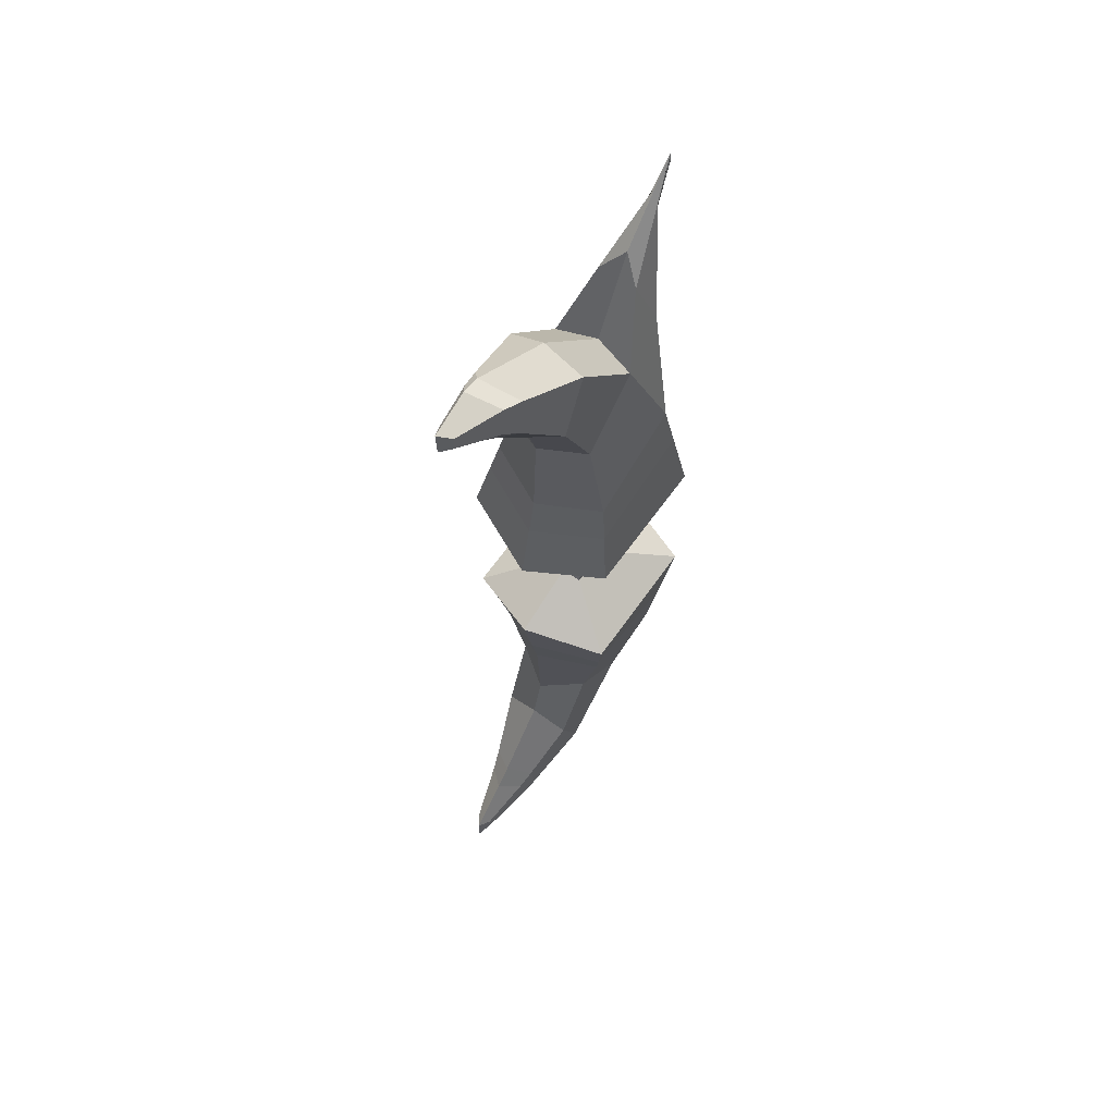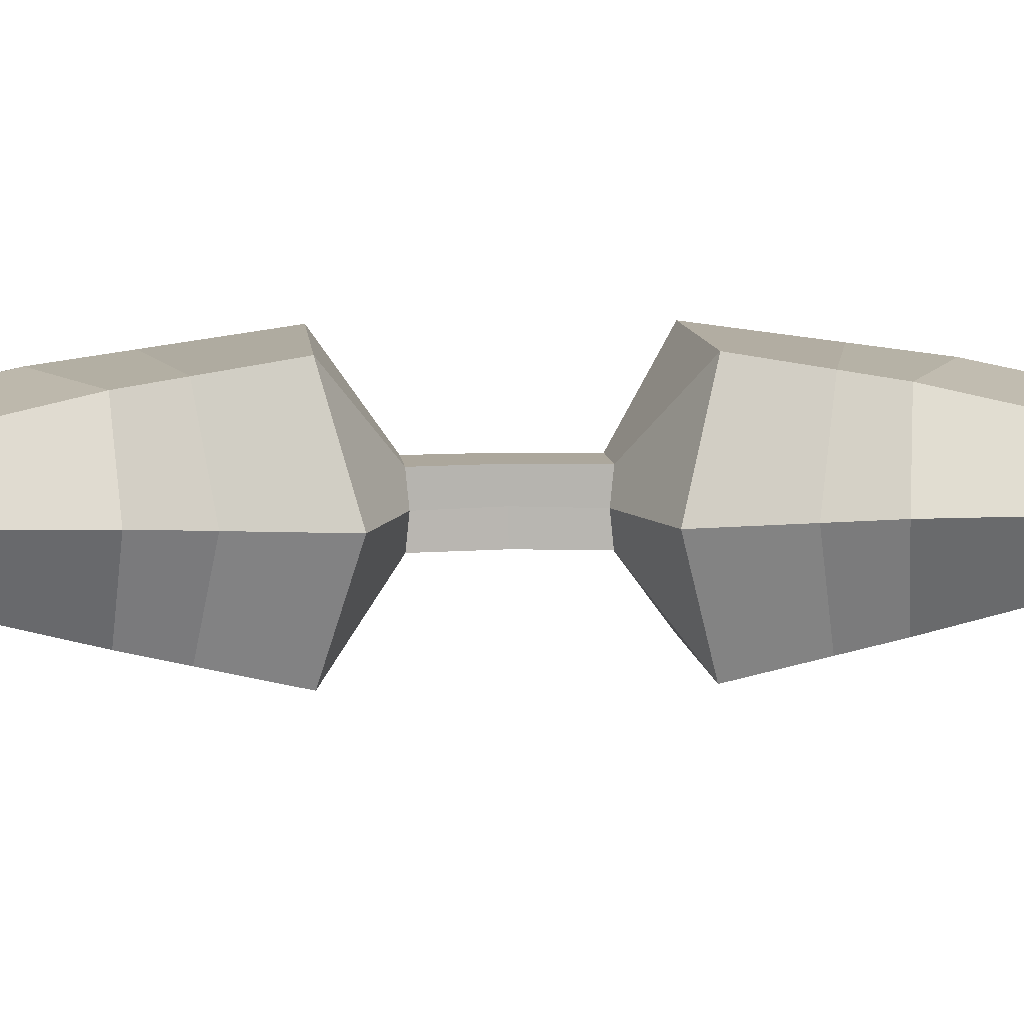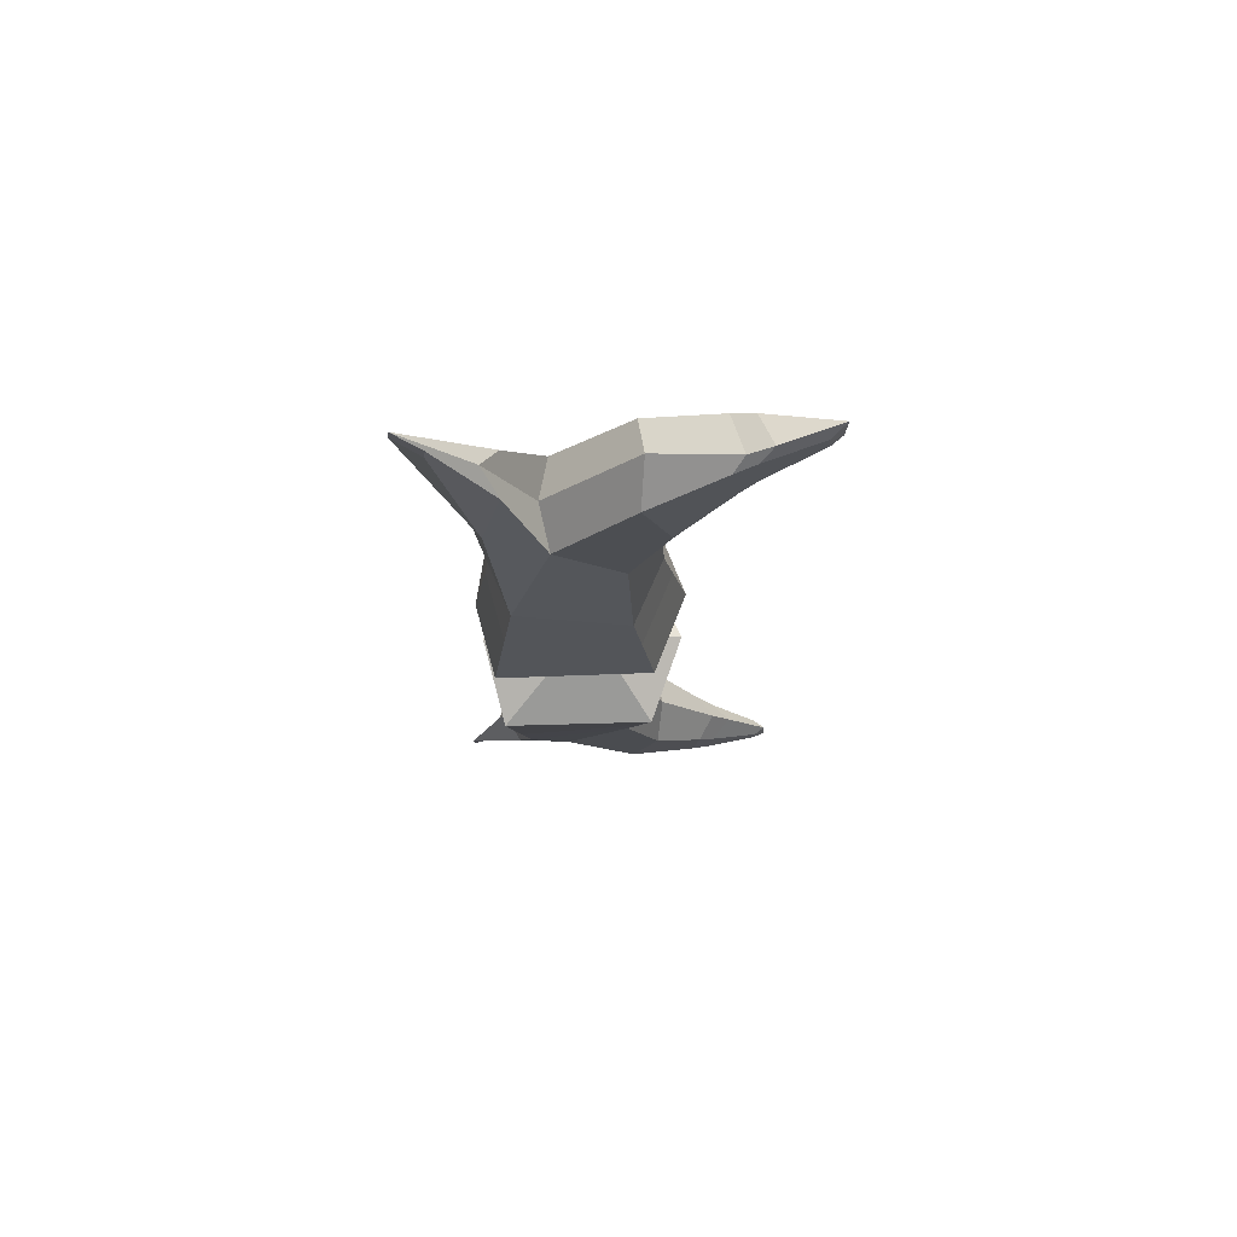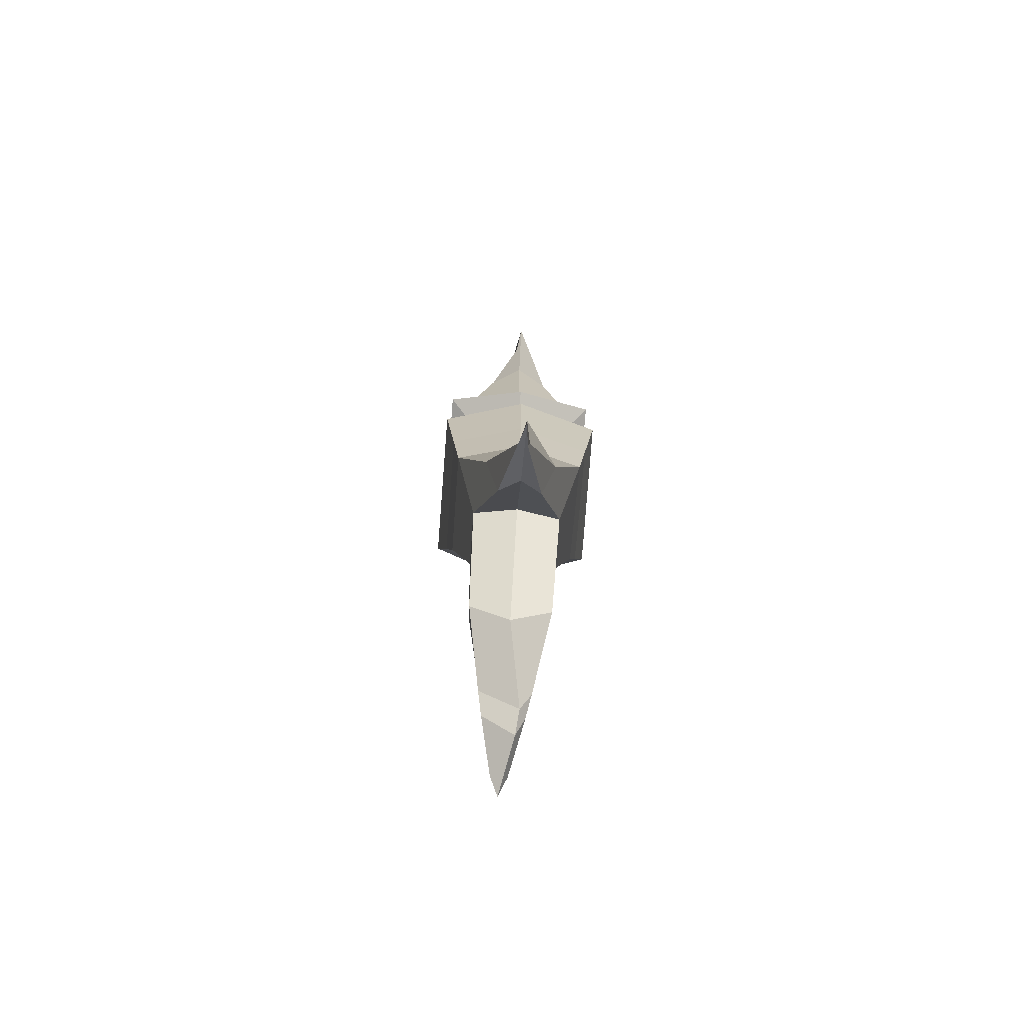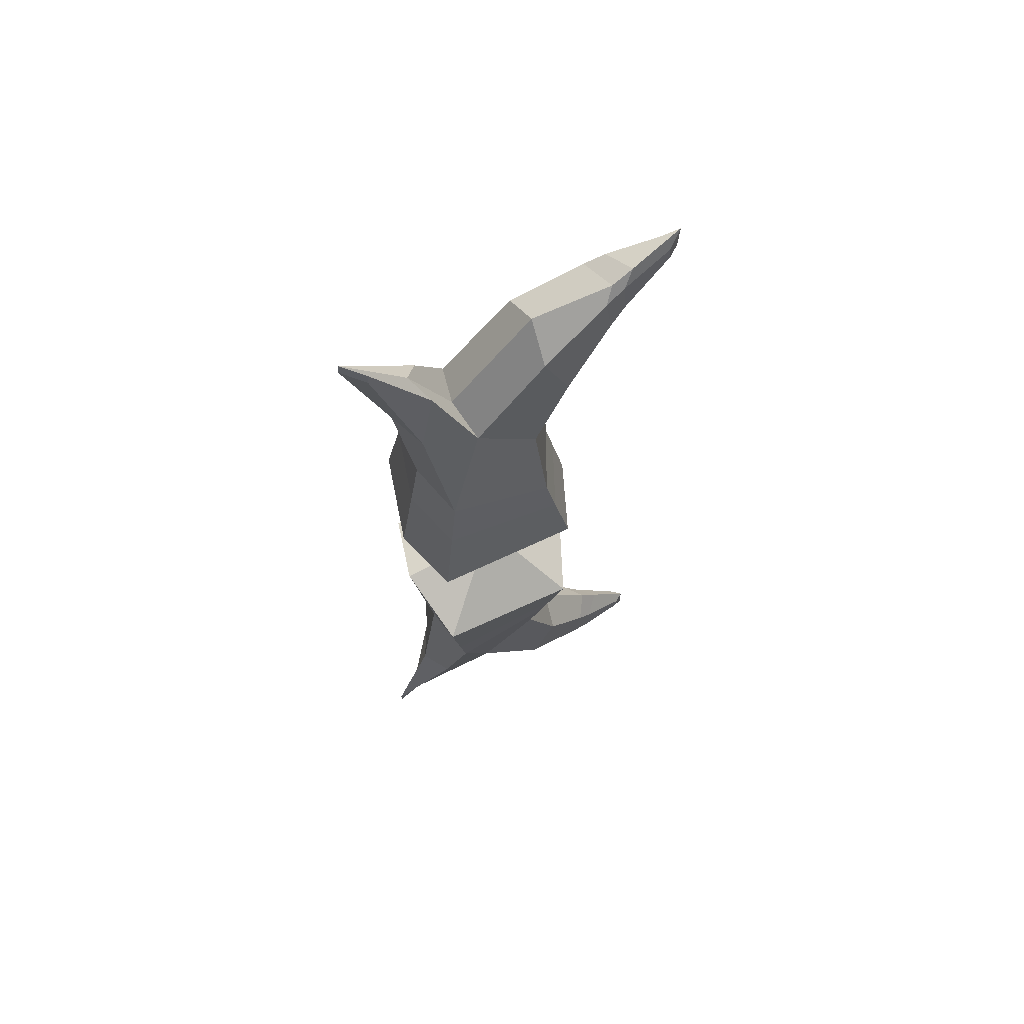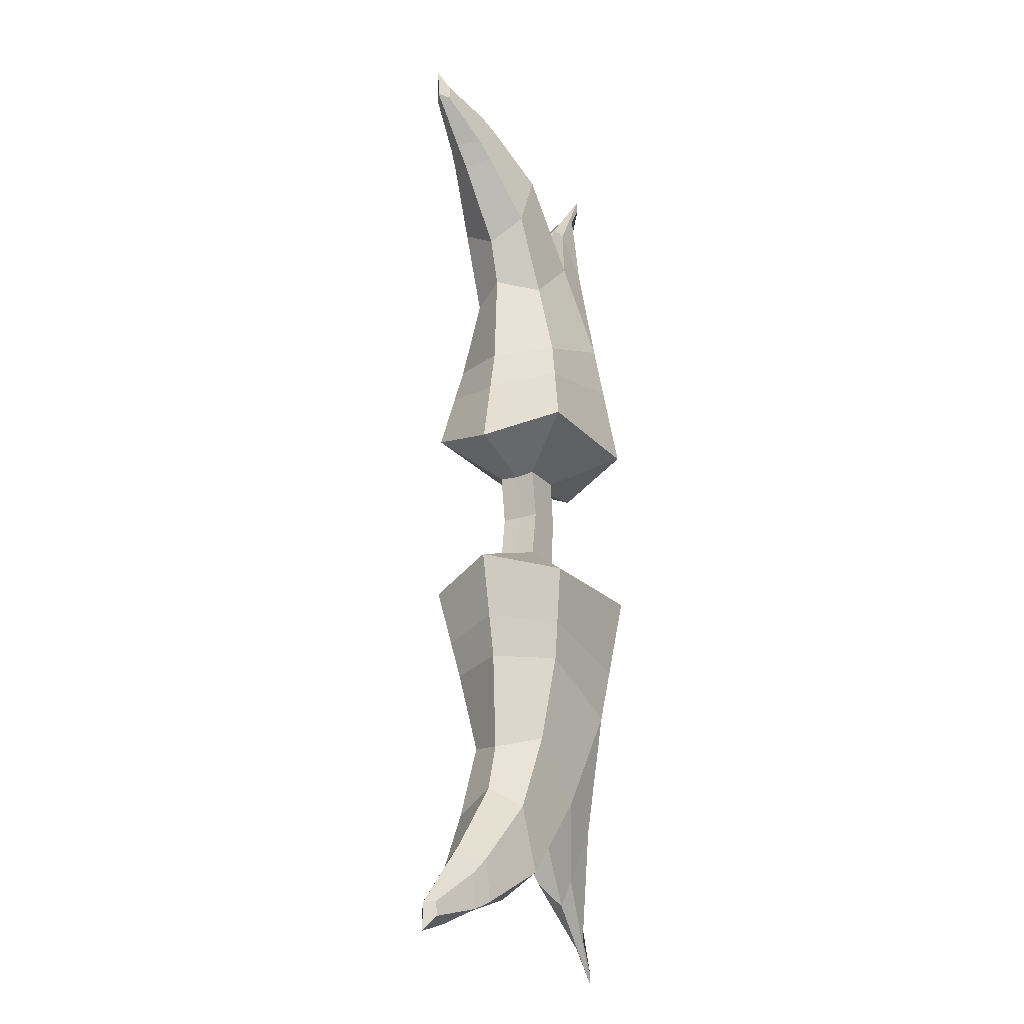
<metadata>
{"format":"obj","ext":"obj","renderer":"f3d","projection":"perspective","resolution":1024,"background":"white","views":[{"elev":63.9,"azim":-54.8,"up":"+Z"},{"elev":8.3,"azim":-95.2,"up":"+Y"},{"elev":73.9,"azim":178.2,"up":"+Z"},{"elev":-79.9,"azim":85.6,"up":"+Z"},{"elev":67.6,"azim":154.9,"up":"+Z"},{"elev":-23.1,"azim":-59.1,"up":"+Z"}]}
</metadata>
<code>
o Weapon32_Cube.001
v -0.04956 0.03847 -0.09284
v -0.04956 -0.03847 -0.09284
v 0.02987 0.03847 -0.09234
v 0.02987 -0.03847 -0.09234
v -0.1257 0.1467 -0.1763
v -0.1257 -0.1467 -0.1763
v 0.1397 0.1467 -0.1721
v 0.1397 -0.1467 -0.1721
v -0.09065 0.1141 -0.3522
v -0.09065 -0.1141 -0.3522
v 0.1011 -0.1141 -0.429
v 0.1011 0.1141 -0.429
v -0.08259 0.07699 -0.5112
v -0.08259 -0.07699 -0.5112
v 0.03279 -0.07699 -0.6204
v 0.03279 0.07699 -0.6204
v -0.1483 0.07096 -0.662
v -0.1483 -0.07096 -0.662
v -0.09971 -0.07096 -0.781
v -0.09971 0.07096 -0.781
v -0.3613 0.01481 -0.8735
v -0.3613 -0.01481 -0.8735
v -0.3592 -0.01481 -0.9002
v -0.3592 0.01481 -0.9002
v -0.2636 0.03716 -0.8743
v -0.269 0.03716 -0.8073
v -0.269 -0.03716 -0.8073
v -0.2636 -0.03716 -0.8743
v 0.1983 -0.008655 -0.8589
v 0.1983 0.008655 -0.8589
v 0.1964 -0.005267 -0.8769
v 0.1964 0.005267 -0.8769
v 0.09902 0.03736 -0.7585
v 0.09902 -0.03736 -0.7585
v 0.1318 -0.0614 -0.6574
v 0.1318 0.0614 -0.6574
v 0.1165 0.1271 -0.3267
v -0.1046 0.1271 -0.2822
v -0.1046 -0.1271 -0.2822
v 0.1165 -0.1271 -0.3267
v -0.239 0.04516 -0.7763
v -0.2263 -0.04516 -0.8563
v -0.2263 0.04516 -0.8563
v -0.239 -0.04516 -0.7763
v -0.04949 -0.000769 -0.08897
v 0.0307 0.001939 -0.08835
v -0.1849 -0 -0.1351
v 0.1743 -0 -0.1119
v -0.1437 -0 -0.342
v 0.1289 -0 -0.414
v -0.1343 -0 -0.5289
v 0.04861 -0 -0.639
v -0.1597 -0 -0.6194
v -0.1072 -0 -0.828
v -0.3817 -0 -0.8773
v -0.3838 -0 -0.9293
v -0.3017 -0 -0.7903
v -0.285 0.02156 -0.9009
v 0.2432 0 -0.9195
v 0.241 0 -0.9407
v 0.165 0 -0.6825
v 0.1265 0 -0.8014
v -0.1602 -0 -0.2596
v 0.147 -0 -0.2936
v -0.2449 0.02619 -0.8816
v -0.2665 -0 -0.7539
v -0.04956 0.03847 0.09284
v -0.04956 -0.03847 0.09284
v 0.02987 0.03847 0.09234
v 0.02987 -0.03847 0.09234
v -0.03634 0.03847 -0
v -0.03634 -0.03847 0
v 0.03798 -0.03847 0
v 0.03798 0.03847 -0
v -0.1257 0.1467 0.1763
v -0.1257 -0.1467 0.1763
v 0.1397 0.1467 0.1721
v 0.1397 -0.1467 0.1721
v -0.09065 0.1141 0.3522
v -0.09065 -0.1141 0.3522
v 0.1011 -0.1141 0.429
v 0.1011 0.1141 0.429
v -0.08259 0.07699 0.5112
v -0.08259 -0.07699 0.5112
v 0.03279 -0.07699 0.6204
v 0.03279 0.077 0.6204
v -0.1483 0.07096 0.662
v -0.1483 -0.07096 0.662
v -0.09971 -0.07096 0.781
v -0.09971 0.07096 0.781
v -0.3613 0.01481 0.8735
v -0.3613 -0.01481 0.8735
v -0.3592 -0.01481 0.9002
v -0.3592 0.01481 0.9002
v -0.2636 0.03716 0.8743
v -0.269 0.03716 0.8073
v -0.269 -0.03716 0.8073
v -0.2636 -0.03716 0.8743
v 0.1983 -0.008655 0.8589
v 0.1983 0.008655 0.8589
v 0.1964 -0.005266 0.8769
v 0.1964 0.005267 0.8769
v 0.09902 0.03736 0.7585
v 0.09902 -0.03736 0.7585
v 0.1318 -0.0614 0.6574
v 0.1318 0.0614 0.6574
v 0.1165 0.1271 0.3267
v -0.1046 0.1271 0.2822
v -0.1046 -0.1271 0.2822
v 0.1165 -0.1271 0.3267
v -0.239 0.04516 0.7763
v -0.2263 -0.04516 0.8563
v -0.2263 0.04516 0.8563
v -0.239 -0.04516 0.7763
v -0.04949 -0.000769 0.08897
v 0.0307 0.001939 0.08835
v 0.03768 -0 0
v -0.03501 -0 0
v -0.1849 0 0.1351
v 0.1743 0 0.1119
v -0.1437 0 0.342
v 0.1289 0 0.414
v -0.1343 0 0.5289
v 0.04861 0 0.639
v -0.1597 0 0.6194
v -0.1072 0 0.828
v -0.3817 0 0.8773
v -0.3838 0 0.9293
v -0.3017 0 0.7903
v -0.285 0.02156 0.9009
v 0.2432 0 0.9195
v 0.241 0 0.9407
v 0.165 0 0.6825
v 0.1265 0 0.8014
v -0.1602 0 0.2596
v 0.147 0 0.2936
v -0.2449 0.02619 0.8816
v -0.2665 0 0.7539
f 73 4 46 117
f 118 45 2 72
f 72 2 4 73
f 117 46 3 74
f 1 3 7 5
f 38 37 12 9
f 4 2 6 8
f 46 4 8 48
f 45 1 5 47
f 62 33 32 60
f 40 39 10 11
f 64 40 11 50
f 63 38 9 49
f 52 15 19 54
f 49 9 13 51
f 9 12 16 13
f 11 10 14 15
f 26 25 24 21
f 51 13 17 53
f 13 16 20 17
f 15 14 18 19
f 56 55 21 24
f 28 27 22 23
f 58 28 23 56
f 57 26 21 55
f 66 41 26 57
f 65 42 28 58
f 42 44 27 28
f 41 43 25 26
f 59 29 31 60
f 61 35 29 59
f 33 36 30 32
f 35 34 31 29
f 11 15 34 35
f 16 12 36 33
f 50 11 35 61
f 52 16 33 62
f 47 5 38 63
f 48 8 40 64
f 8 6 39 40
f 5 7 37 38
f 17 20 43 41
f 19 18 44 42
f 54 19 42 65
f 53 17 41 66
f 18 53 66 44
f 20 54 65 43
f 7 48 64 37
f 6 47 63 39
f 1 45 118 71
f 15 52 62 34
f 12 50 61 36
f 36 61 59 30
f 30 59 60 32
f 43 65 58 25
f 44 66 57 27
f 27 57 55 22
f 25 58 56 24
f 23 22 55 56
f 14 51 53 18
f 10 49 51 14
f 16 52 54 20
f 39 63 49 10
f 37 64 50 12
f 34 62 60 31
f 2 45 47 6
f 3 46 48 7
f 74 3 1 71
f 73 117 116 70
f 118 72 68 115
f 72 73 70 68
f 117 74 69 116
f 67 75 77 69
f 108 79 82 107
f 70 78 76 68
f 116 120 78 70
f 115 119 75 67
f 134 132 102 103
f 110 81 80 109
f 136 122 81 110
f 135 121 79 108
f 124 126 89 85
f 121 123 83 79
f 79 83 86 82
f 81 85 84 80
f 96 91 94 95
f 123 125 87 83
f 83 87 90 86
f 85 89 88 84
f 128 94 91 127
f 98 93 92 97
f 130 128 93 98
f 129 127 91 96
f 138 129 96 111
f 137 130 98 112
f 112 98 97 114
f 111 96 95 113
f 131 132 101 99
f 133 131 99 105
f 103 102 100 106
f 105 99 101 104
f 81 105 104 85
f 86 103 106 82
f 122 133 105 81
f 124 134 103 86
f 119 135 108 75
f 120 136 110 78
f 78 110 109 76
f 75 108 107 77
f 87 111 113 90
f 89 112 114 88
f 126 137 112 89
f 125 138 111 87
f 88 114 138 125
f 90 113 137 126
f 77 107 136 120
f 76 109 135 119
f 67 71 118 115
f 85 104 134 124
f 82 106 133 122
f 106 100 131 133
f 100 102 132 131
f 113 95 130 137
f 114 97 129 138
f 97 92 127 129
f 95 94 128 130
f 93 128 127 92
f 84 88 125 123
f 80 84 123 121
f 86 90 126 124
f 109 80 121 135
f 107 82 122 136
f 104 101 132 134
f 68 76 119 115
f 69 77 120 116
f 74 71 67 69

</code>
